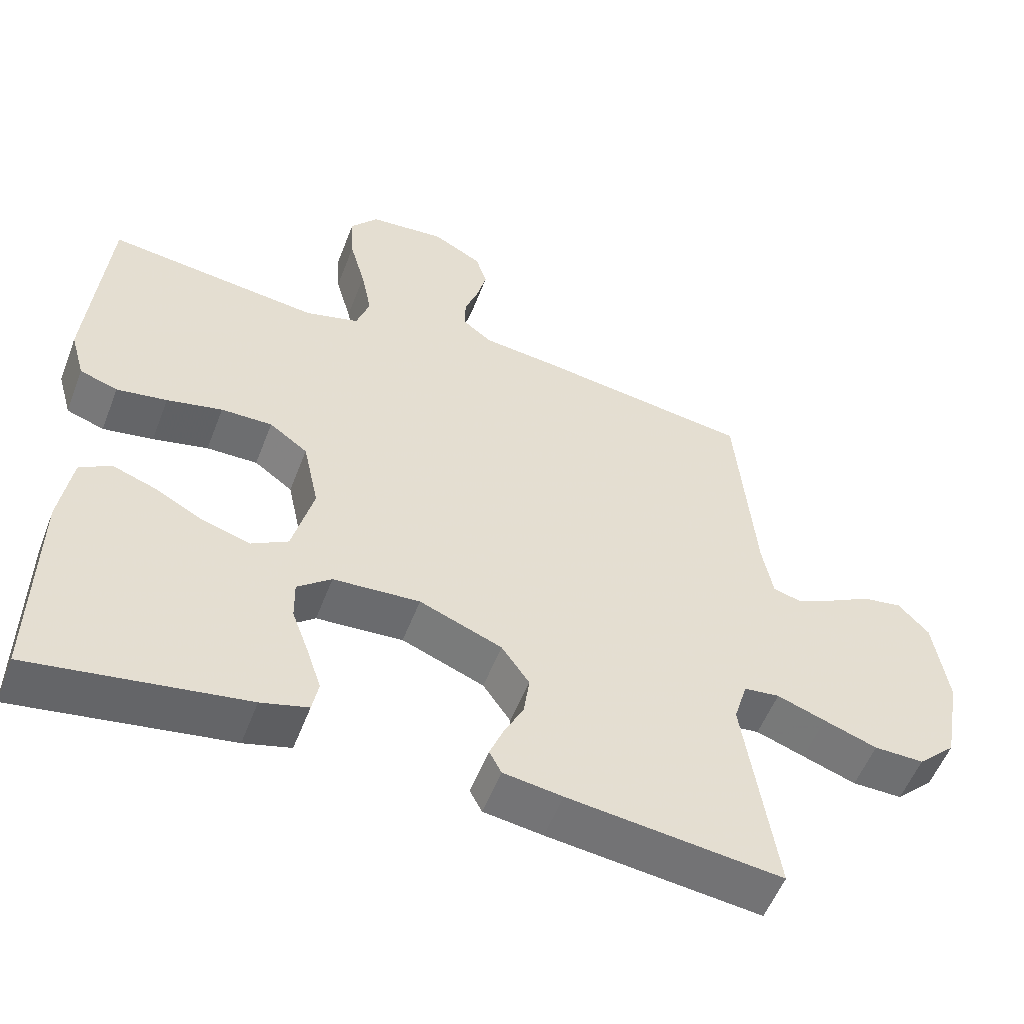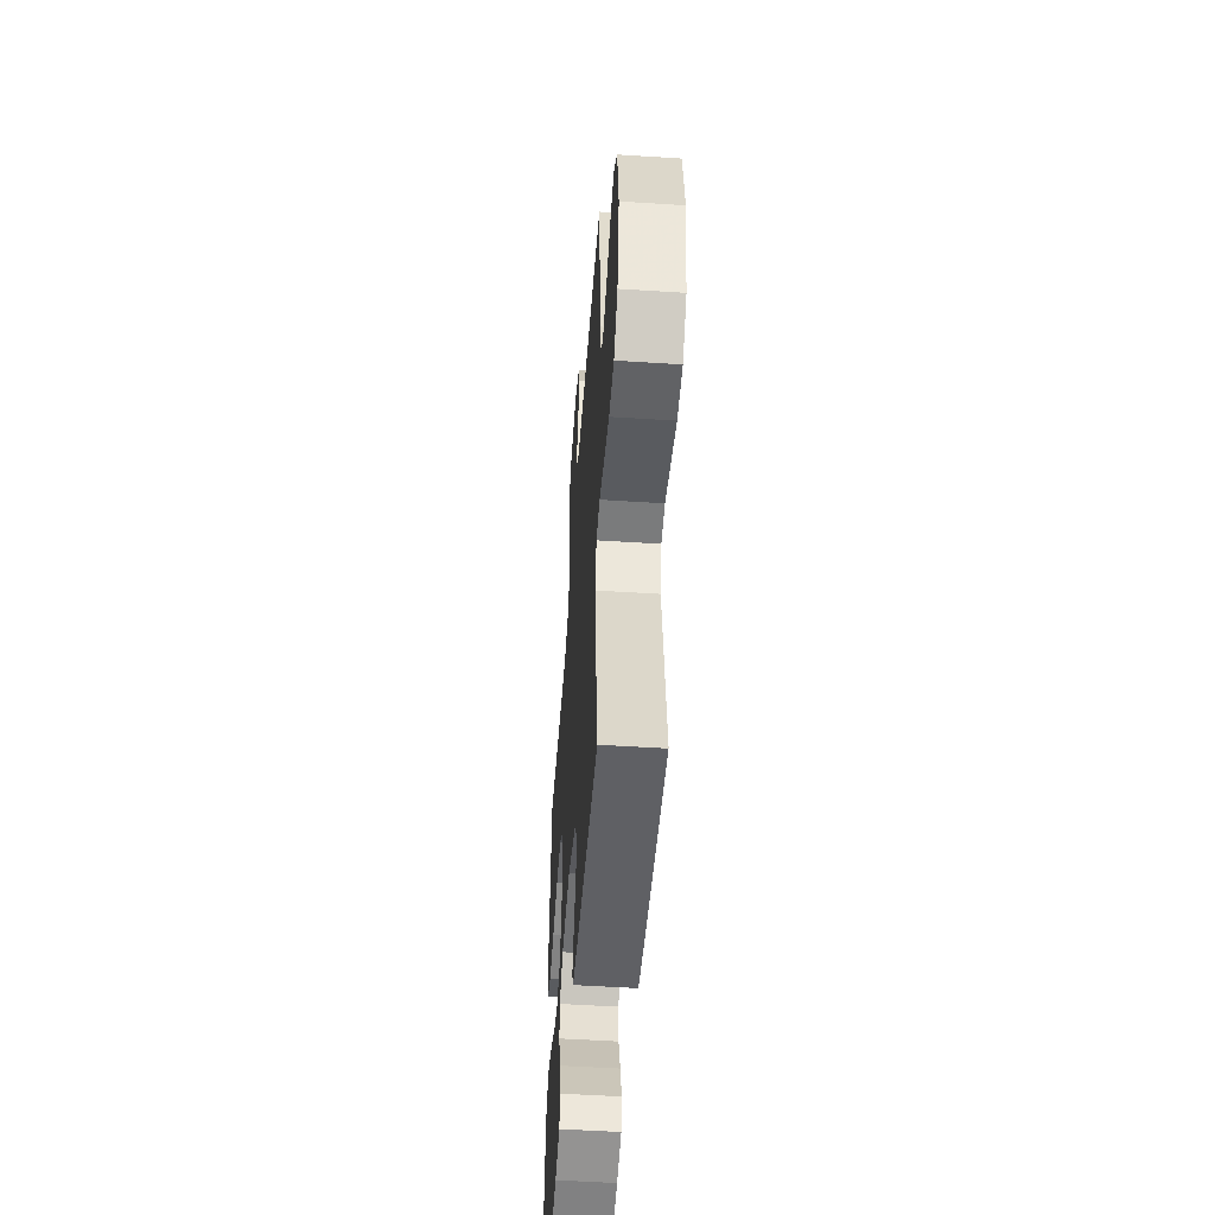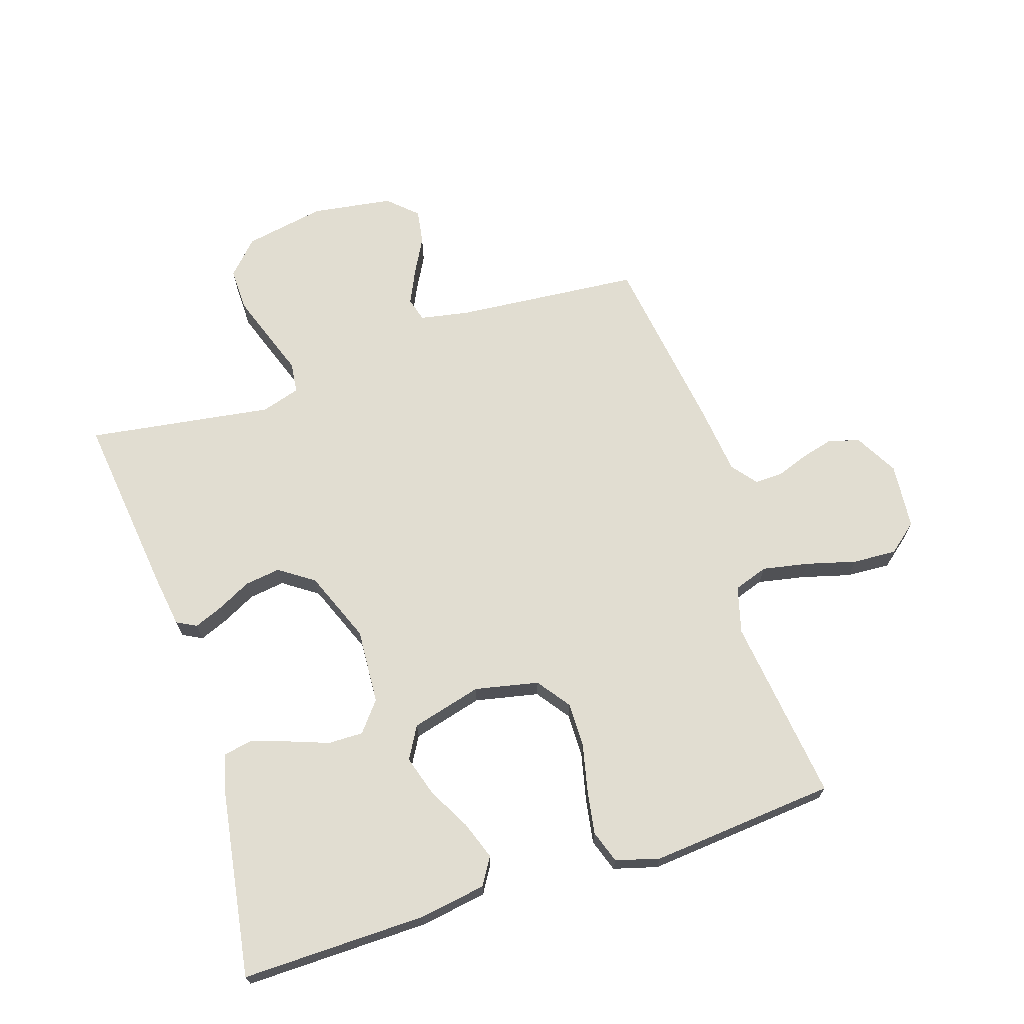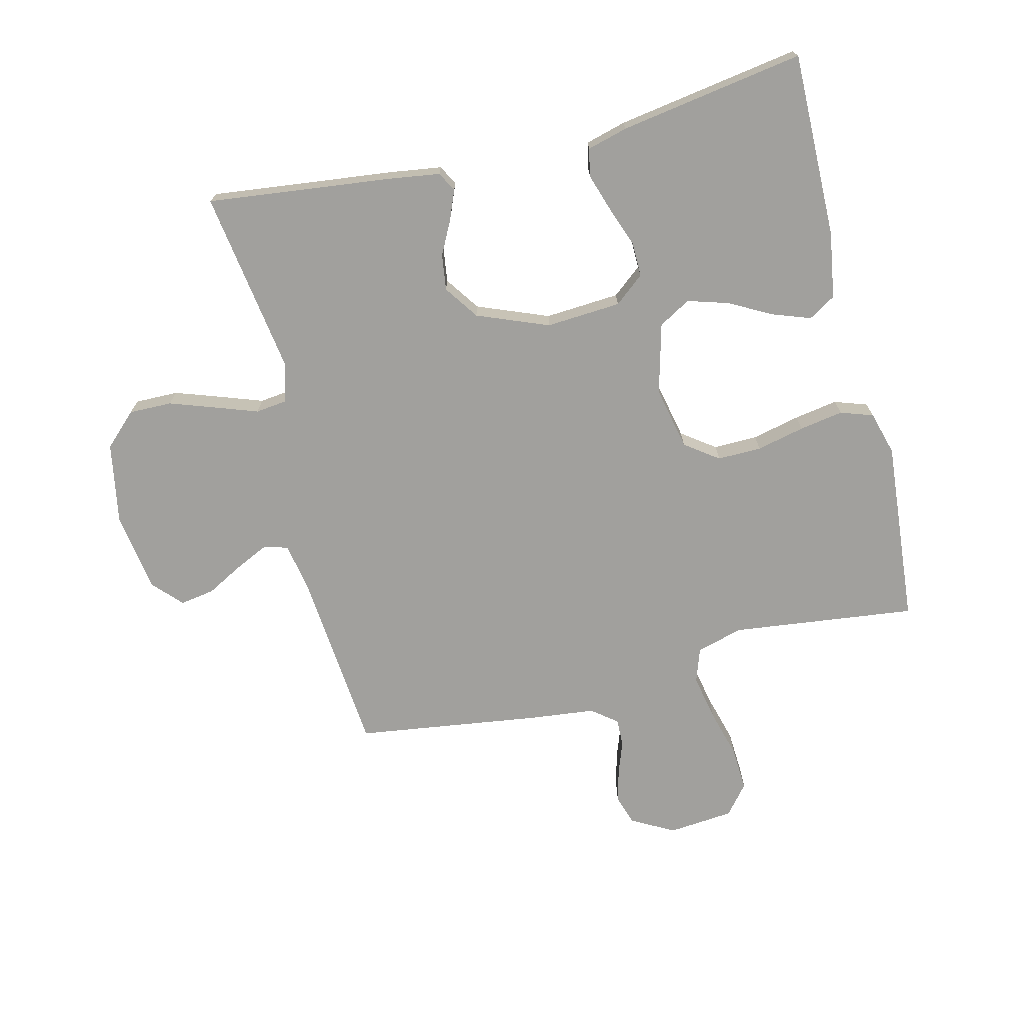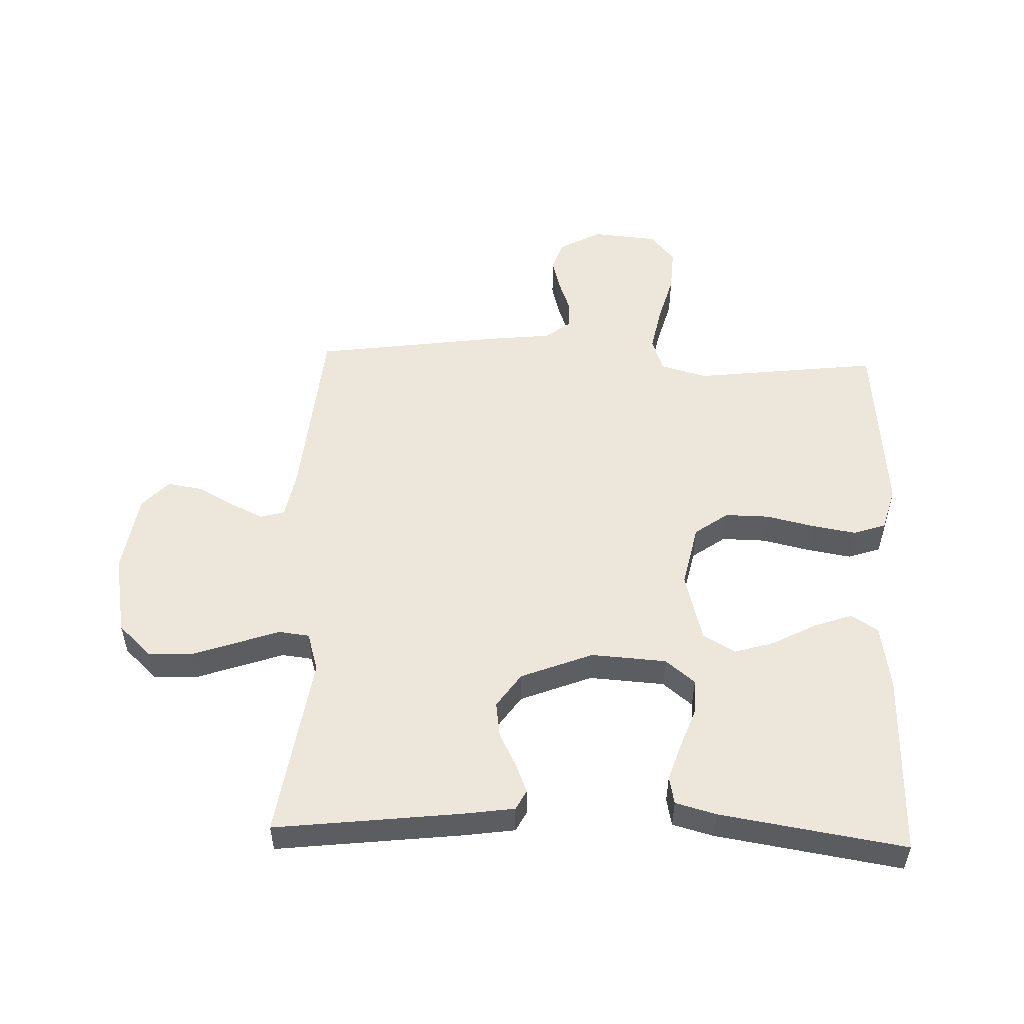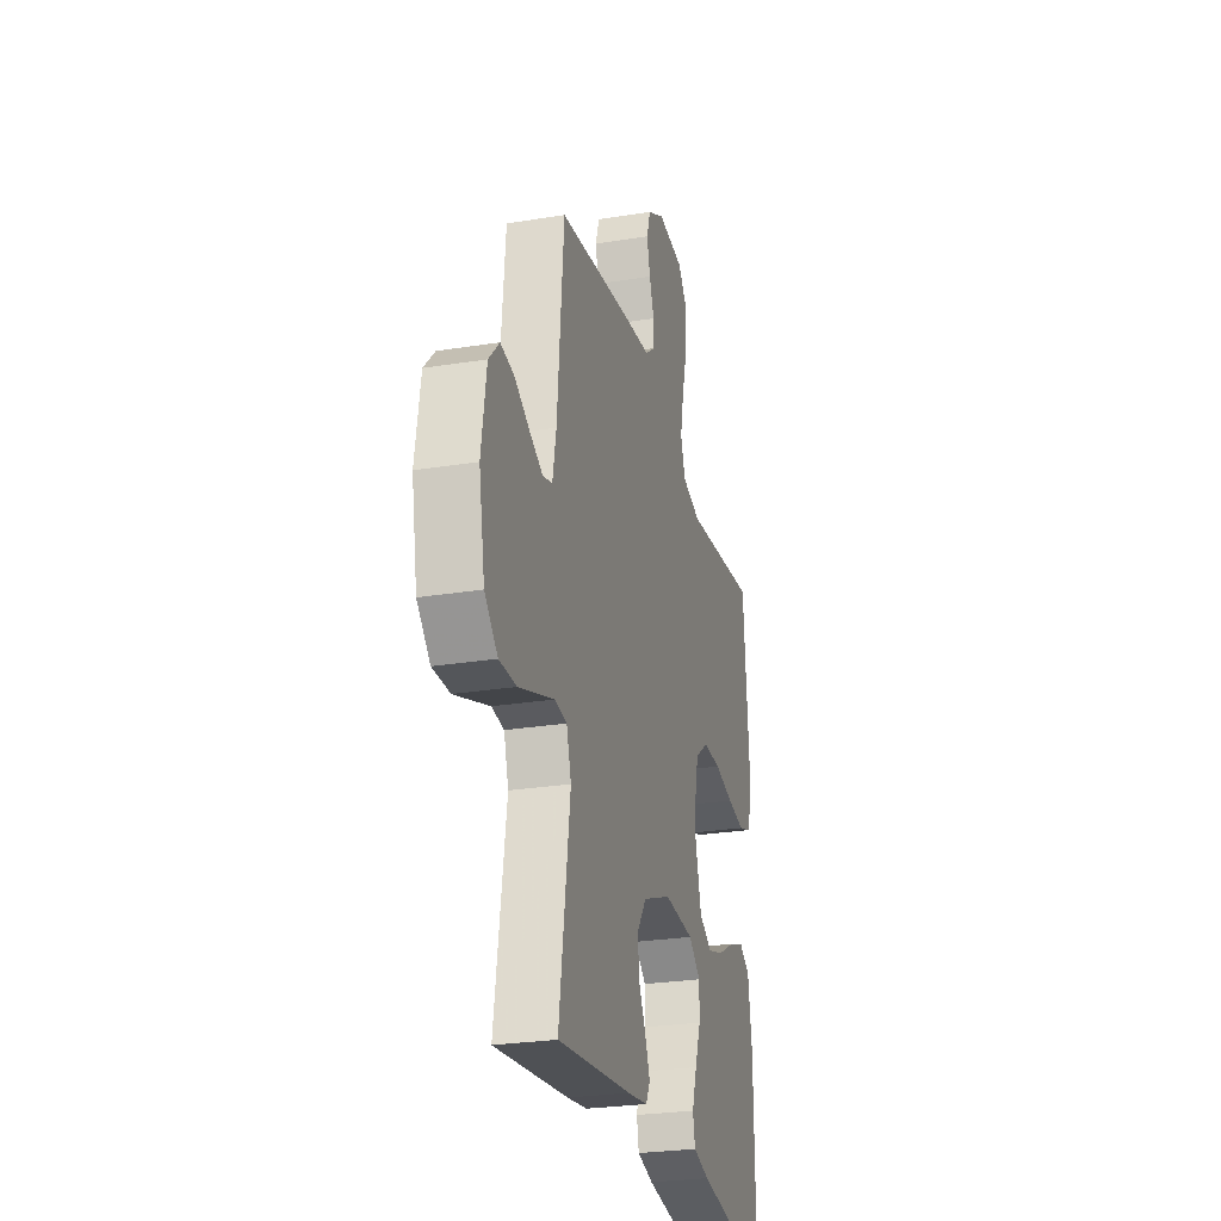
<metadata>
{"format":"obj","ext":"obj","renderer":"f3d","projection":"perspective","resolution":1024,"background":"white","views":[{"elev":-54.4,"azim":-20.8,"up":"+Z"},{"elev":-51.4,"azim":86.0,"up":"+Z"},{"elev":68.8,"azim":-108.1,"up":"+Y"},{"elev":-71.6,"azim":-166.2,"up":"+Y"},{"elev":52.5,"azim":-178.0,"up":"+Y"},{"elev":-26.5,"azim":104.2,"up":"+Z"}]}
</metadata>
<code>
v 0.5 0.07 0.5
v 0.527 0.07 0.2
v 0.542 0.07 0.121
v 0.581 0.07 0.11
v 0.636 0.07 0.136
v 0.695 0.07 0.168
v 0.751 0.07 0.177
v 0.794 0.07 0.131
v 0.814 0.07 0
v 0.79 0.07 -0.131
v 0.737 0.07 -0.182
v 0.667 0.07 -0.181
v 0.592 0.07 -0.155
v 0.524 0.07 -0.131
v 0.474 0.07 -0.137
v 0.455 0.07 -0.2
v 0.5 0.07 -0.5
v 0.2 0.07 -0.465
v 0.117 0.07 -0.453
v 0.1 0.07 -0.421
v 0.119 0.07 -0.374
v 0.147 0.07 -0.319
v 0.155 0.07 -0.261
v 0.116 0.07 -0.205
v 0 0.07 -0.159
v -0.122 0.07 -0.167
v -0.17 0.07 -0.206
v -0.169 0.07 -0.263
v -0.145 0.07 -0.328
v -0.125 0.07 -0.389
v -0.134 0.07 -0.434
v -0.2 0.07 -0.452
v -0.5 0.07 -0.5
v -0.496 0.07 -0.2
v -0.479 0.07 -0.092
v -0.435 0.07 -0.065
v -0.373 0.07 -0.087
v -0.304 0.07 -0.124
v -0.238 0.07 -0.144
v -0.186 0.07 -0.114
v -0.156 0.07 0
v -0.178 0.07 0.103
v -0.232 0.07 0.142
v -0.304 0.07 0.141
v -0.382 0.07 0.123
v -0.453 0.07 0.111
v -0.506 0.07 0.129
v -0.526 0.07 0.2
v -0.5 0.07 0.5
v -0.2 0.07 0.464
v -0.124 0.07 0.485
v -0.105 0.07 0.541
v -0.12 0.07 0.616
v -0.142 0.07 0.696
v -0.146 0.07 0.767
v -0.107 0.07 0.815
v 0 0.07 0.825
v 0.069 0.07 0.787
v 0.085 0.07 0.738
v 0.071 0.07 0.684
v 0.052 0.07 0.631
v 0.051 0.07 0.586
v 0.092 0.07 0.554
v 0.2 0.07 0.542
v 0.5 0 0.5
v 0.527 0 0.2
v 0.542 0 0.121
v 0.581 0 0.11
v 0.636 0 0.136
v 0.695 0 0.168
v 0.751 0 0.177
v 0.794 0 0.131
v 0.814 0 0
v 0.79 0 -0.131
v 0.737 0 -0.182
v 0.667 0 -0.181
v 0.592 0 -0.155
v 0.524 0 -0.131
v 0.474 0 -0.137
v 0.455 0 -0.2
v 0.5 0 -0.5
v 0.2 0 -0.465
v 0.117 0 -0.453
v 0.1 0 -0.421
v 0.119 0 -0.374
v 0.147 0 -0.319
v 0.155 0 -0.261
v 0.116 0 -0.205
v 0 0 -0.159
v -0.122 0 -0.167
v -0.17 0 -0.206
v -0.169 0 -0.263
v -0.145 0 -0.328
v -0.125 0 -0.389
v -0.134 0 -0.434
v -0.2 0 -0.452
v -0.5 0 -0.5
v -0.496 0 -0.2
v -0.479 0 -0.092
v -0.435 0 -0.065
v -0.373 0 -0.087
v -0.304 0 -0.124
v -0.238 0 -0.144
v -0.186 0 -0.114
v -0.156 0 0
v -0.178 0 0.103
v -0.232 0 0.142
v -0.304 0 0.141
v -0.382 0 0.123
v -0.453 0 0.111
v -0.506 0 0.129
v -0.526 0 0.2
v -0.5 0 0.5
v -0.2 0 0.464
v -0.124 0 0.485
v -0.105 0 0.541
v -0.12 0 0.616
v -0.142 0 0.696
v -0.146 0 0.767
v -0.107 0 0.815
v 0 0 0.825
v 0.069 0 0.787
v 0.085 0 0.738
v 0.071 0 0.684
v 0.052 0 0.631
v 0.051 0 0.586
v 0.092 0 0.554
v 0.2 0 0.542
f 63 64 1 2
f 62 63 2 3
f 59 60 61
f 58 59 61
f 57 58 61
f 56 57 61
f 55 56 61
f 54 55 61
f 53 54 61
f 52 53 61 62
f 51 52 62 3
f 48 49 50
f 47 48 50
f 46 47 50
f 45 46 50
f 44 45 50
f 43 44 50 51
f 42 43 51 3
f 36 37 38
f 35 36 38
f 34 35 38
f 33 34 38
f 32 33 38
f 31 32 38
f 30 31 38
f 29 30 38
f 28 29 38
f 27 28 38 39
f 26 27 39 40
f 20 21 22
f 19 20 22
f 18 19 22
f 17 18 22
f 16 17 22
f 15 16 22 23
f 12 13 14
f 11 12 14
f 10 11 14
f 9 10 14
f 8 9 14
f 7 8 14
f 6 7 14
f 5 6 14
f 4 5 14 15
f 3 4 15
f 42 3 15
f 41 42 15
f 25 26 40 41
f 24 25 41 15
f 15 23 24
f 66 65 128 127
f 67 66 127 126
f 125 124 123
f 125 123 122
f 125 122 121
f 125 121 120
f 125 120 119
f 125 119 118
f 125 118 117
f 126 125 117 116
f 67 126 116 115
f 114 113 112
f 114 112 111
f 114 111 110
f 114 110 109
f 114 109 108
f 115 114 108 107
f 67 115 107 106
f 102 101 100
f 102 100 99
f 102 99 98
f 102 98 97
f 102 97 96
f 102 96 95
f 102 95 94
f 102 94 93
f 102 93 92
f 103 102 92 91
f 104 103 91 90
f 86 85 84
f 86 84 83
f 86 83 82
f 86 82 81
f 86 81 80
f 87 86 80 79
f 78 77 76
f 78 76 75
f 78 75 74
f 78 74 73
f 78 73 72
f 78 72 71
f 78 71 70
f 78 70 69
f 79 78 69 68
f 79 68 67
f 79 67 106
f 79 106 105
f 105 104 90 89
f 79 105 89 88
f 88 87 79
f 1 65 66 2
f 2 66 67 3
f 3 67 68 4
f 4 68 69 5
f 5 69 70 6
f 6 70 71 7
f 7 71 72 8
f 8 72 73 9
f 9 73 74 10
f 10 74 75 11
f 11 75 76 12
f 12 76 77 13
f 13 77 78 14
f 14 78 79 15
f 15 79 80 16
f 16 80 81 17
f 17 81 82 18
f 18 82 83 19
f 19 83 84 20
f 20 84 85 21
f 21 85 86 22
f 22 86 87 23
f 23 87 88 24
f 24 88 89 25
f 25 89 90 26
f 26 90 91 27
f 27 91 92 28
f 28 92 93 29
f 29 93 94 30
f 30 94 95 31
f 31 95 96 32
f 32 96 97 33
f 33 97 98 34
f 34 98 99 35
f 35 99 100 36
f 36 100 101 37
f 37 101 102 38
f 38 102 103 39
f 39 103 104 40
f 40 104 105 41
f 41 105 106 42
f 42 106 107 43
f 43 107 108 44
f 44 108 109 45
f 45 109 110 46
f 46 110 111 47
f 47 111 112 48
f 48 112 113 49
f 49 113 114 50
f 50 114 115 51
f 51 115 116 52
f 52 116 117 53
f 53 117 118 54
f 54 118 119 55
f 55 119 120 56
f 56 120 121 57
f 57 121 122 58
f 58 122 123 59
f 59 123 124 60
f 60 124 125 61
f 61 125 126 62
f 62 126 127 63
f 63 127 128 64
f 64 128 65 1

</code>
